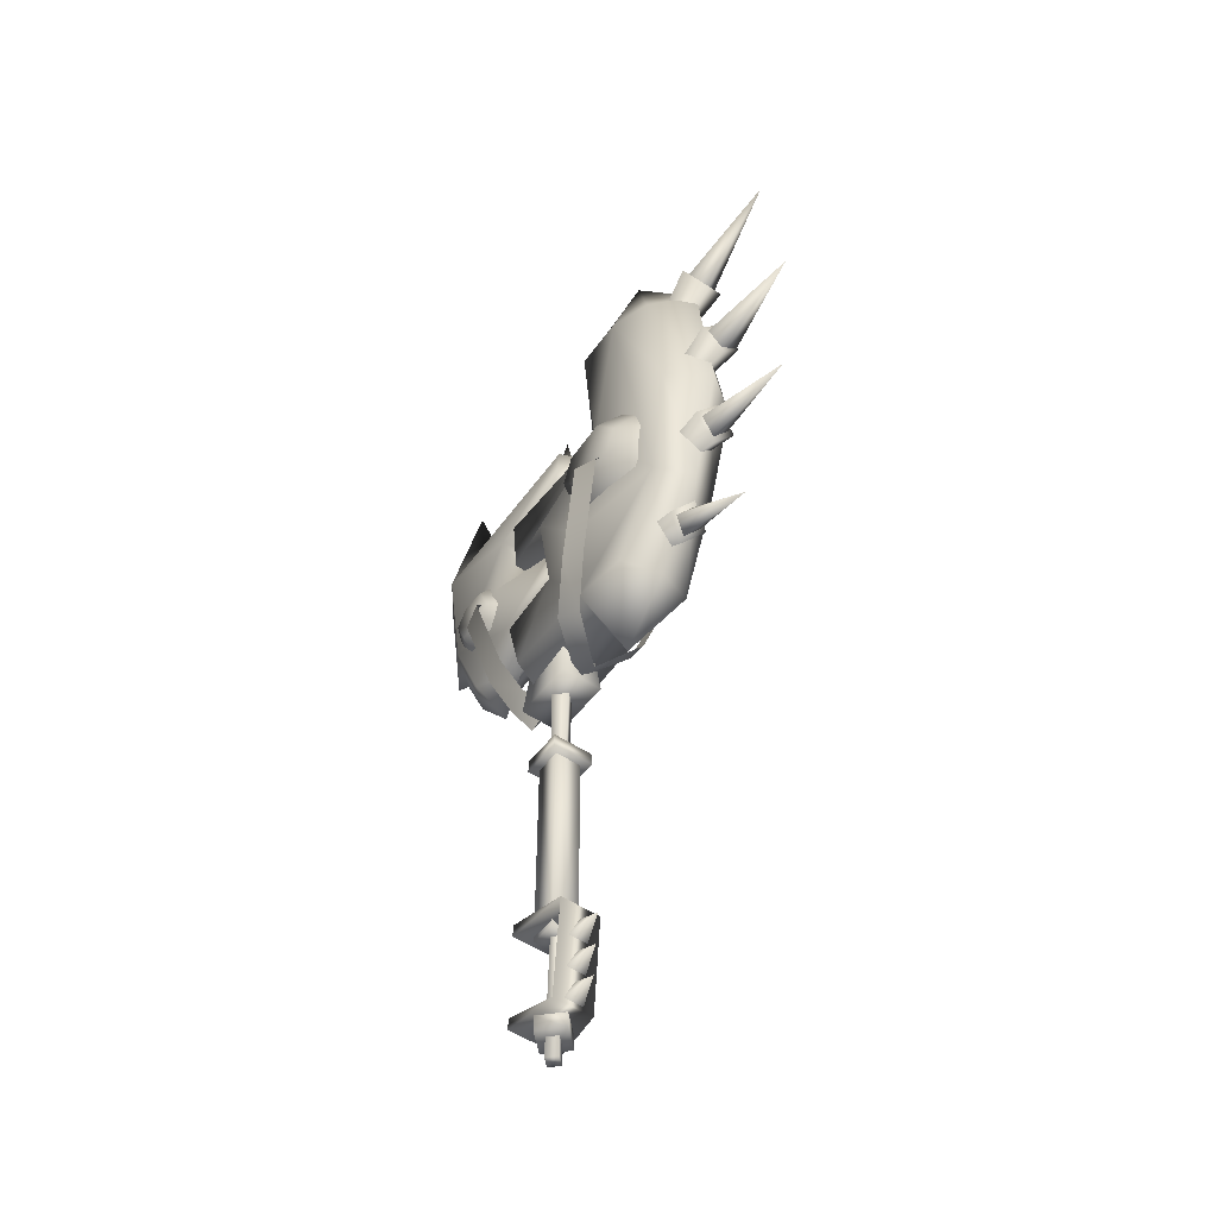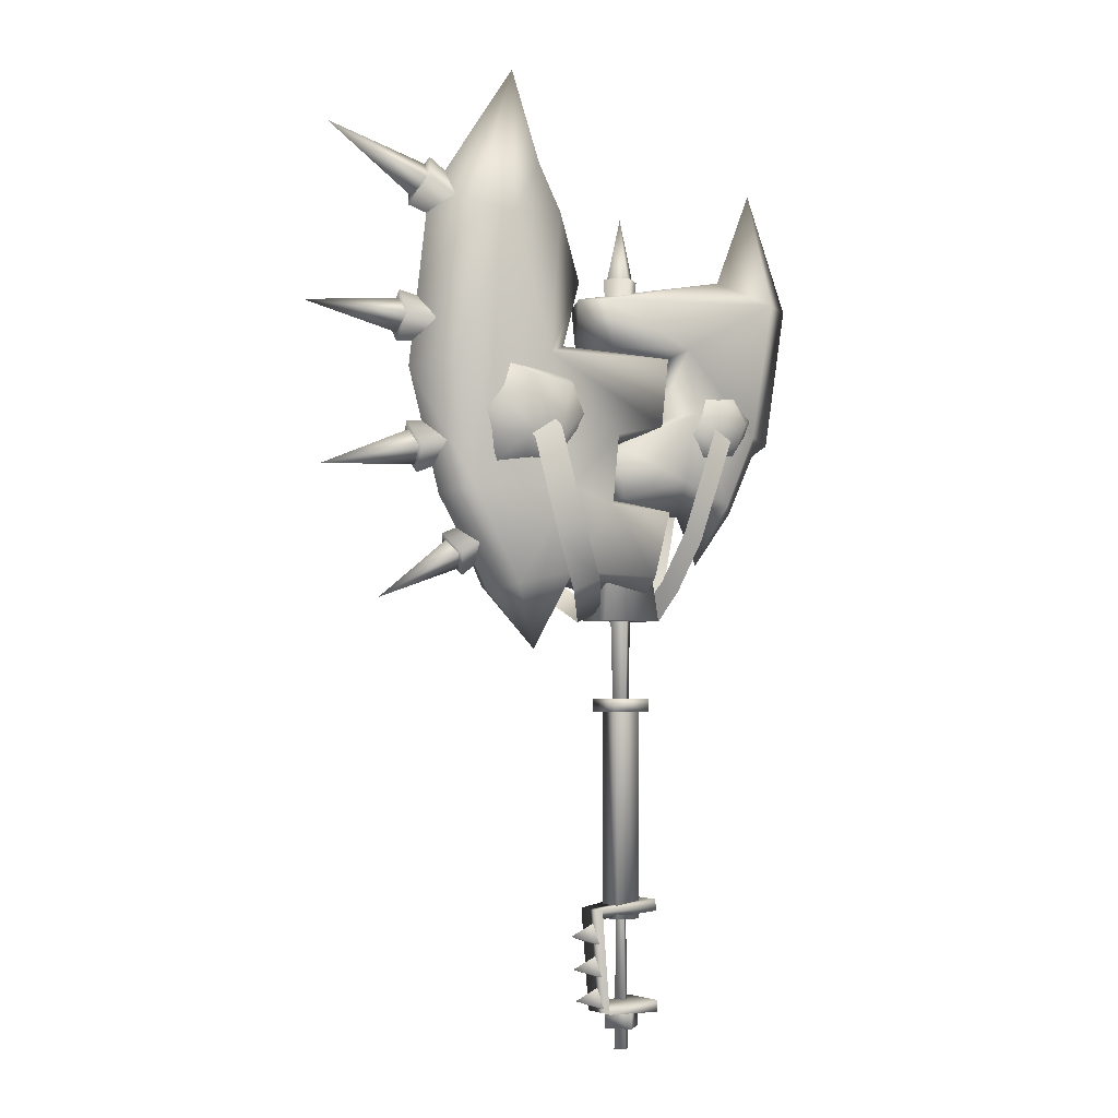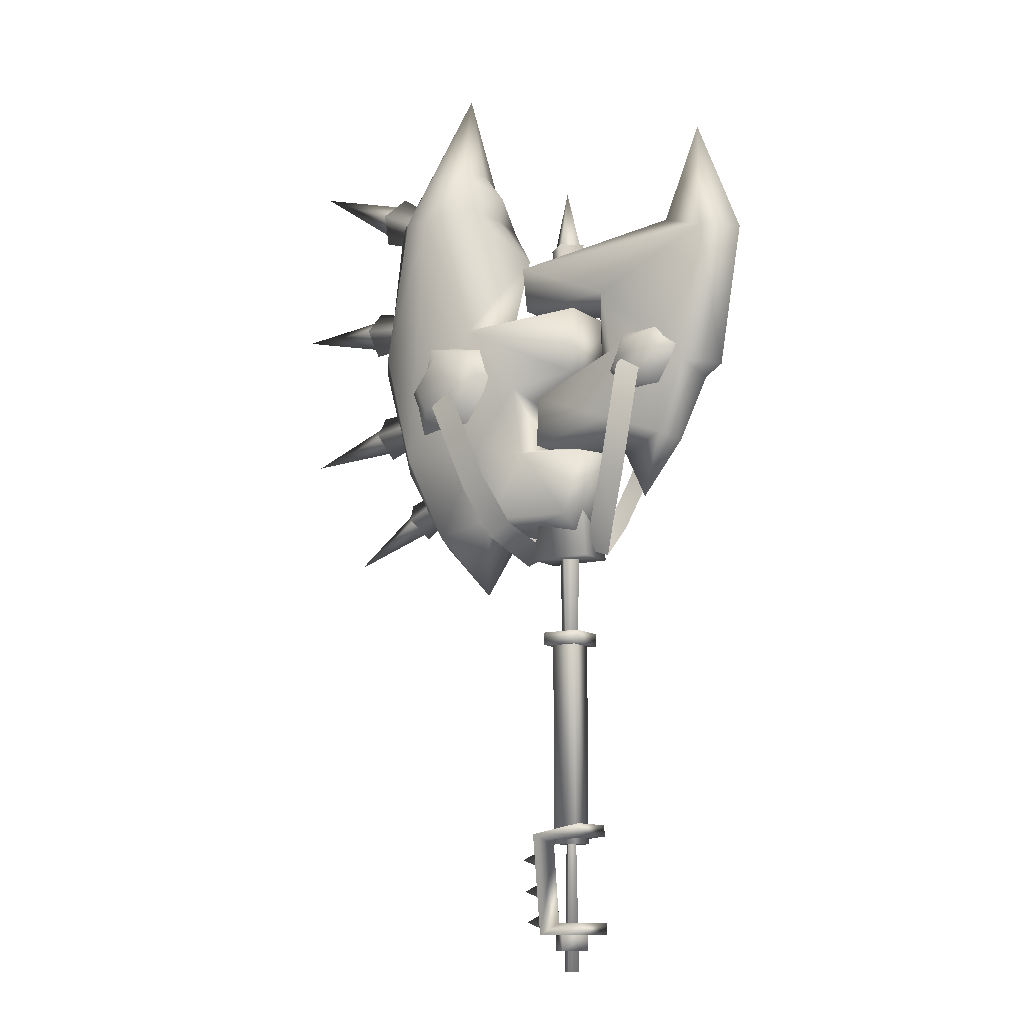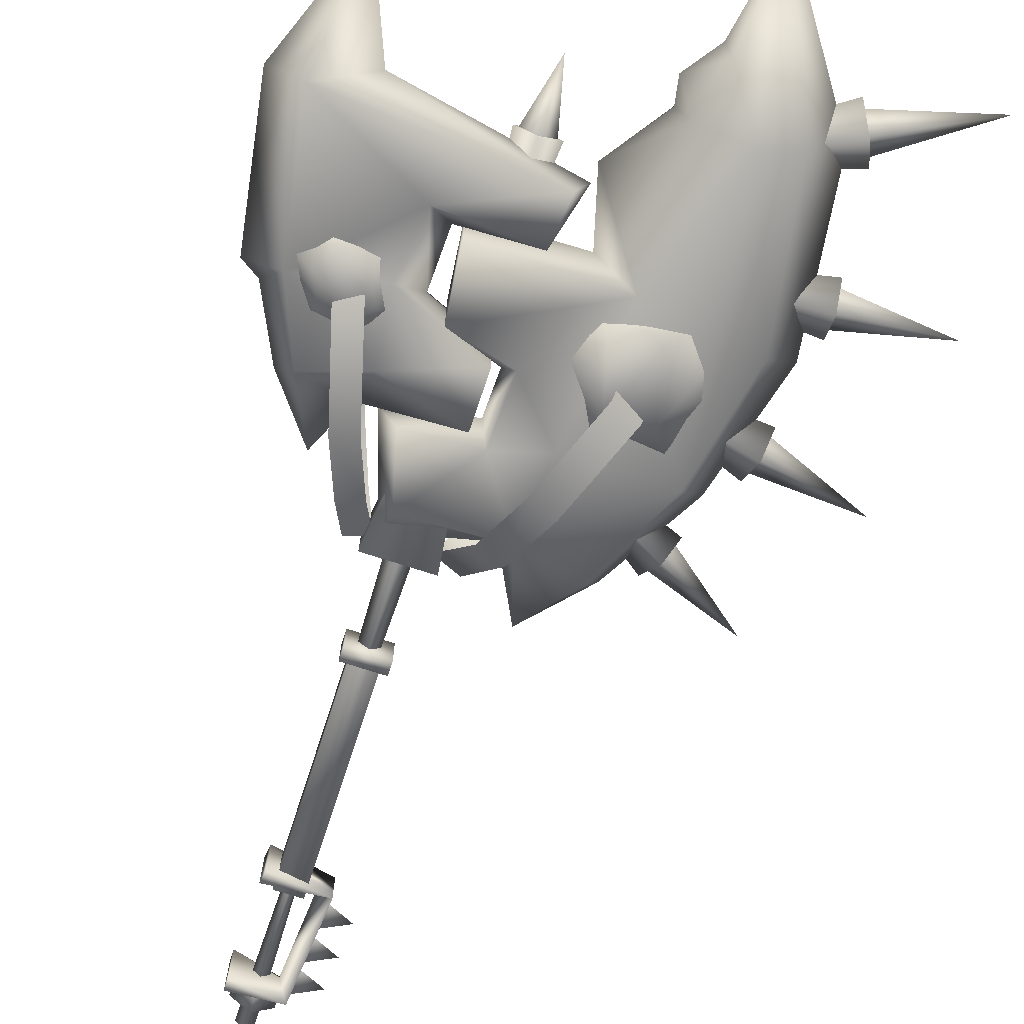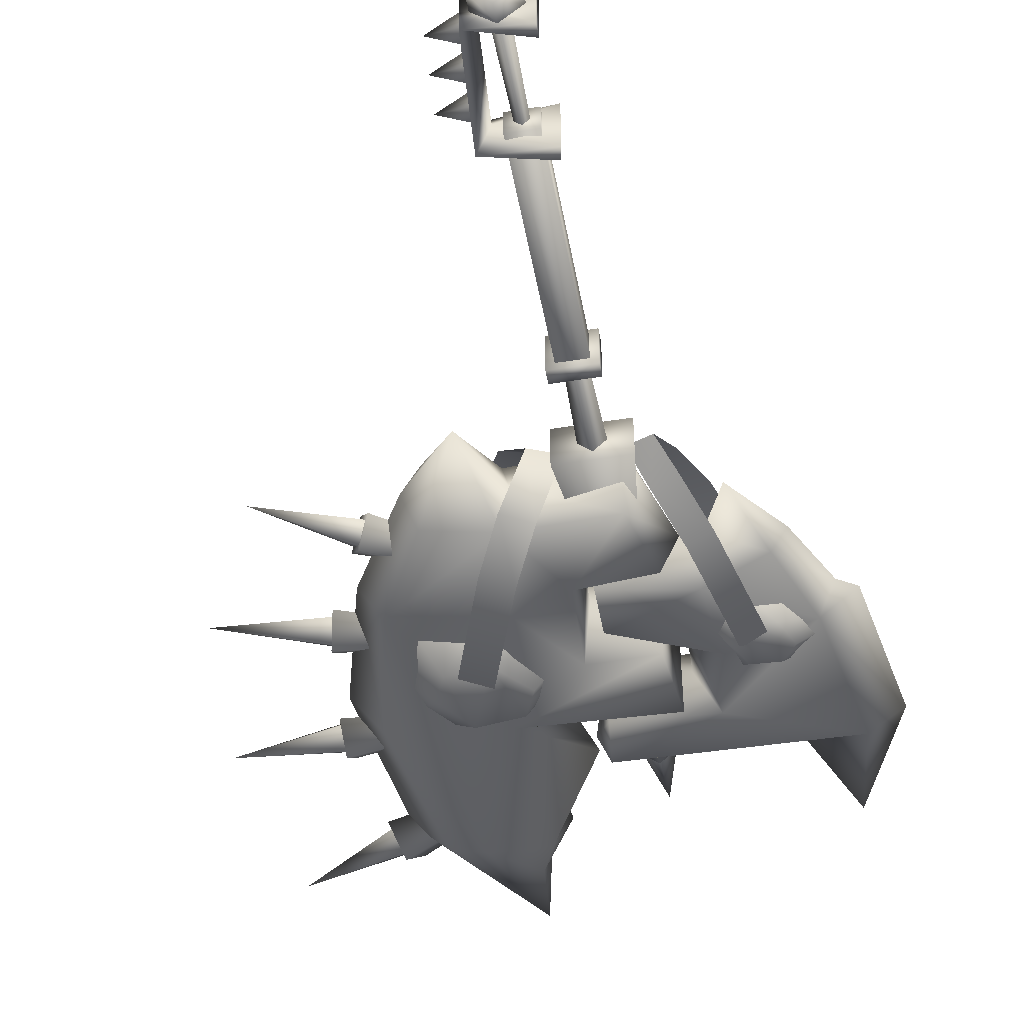
<metadata>
{"format":"obj","ext":"obj","renderer":"f3d","projection":"perspective","resolution":1024,"background":"white","views":[{"elev":-51.5,"azim":54.0,"up":"+Z"},{"elev":-3.7,"azim":148.6,"up":"+Z"},{"elev":-11.7,"azim":-147.5,"up":"+Z"},{"elev":-72.4,"azim":-18.0,"up":"+Y"},{"elev":-47.4,"azim":-169.6,"up":"+Y"}]}
</metadata>
<code>
g mesh00
v -5.888 0 85.55
v -9.491 -4.701 93.1
v -11.72 0 83.49
v -31.08 -0.7161 143.1
v -25.25 -0.7161 145.1
v -27.09 10.3 129.3
v -21.25 11.49 131.4
v -20.25 6.931 104
v -14.41 8.118 106
v -15.32 3.514 91.04
v -9.491 4.701 93.1
v -11.72 0 83.49
v -5.888 0 85.55
v 31.81 -0.7161 145.1
v 38.69 -0.7161 142.3
v 27.43 16.54 129.5
v 34.31 15.35 126.7
v 18.86 13.59 106
v 25.74 12.4 103.2
v 12.59 10.17 93.1
v 19.47 8.984 90.25
v 12.77 0 82.71
v 38.69 0.7161 142.3
v 31.81 0.7161 145.1
v 34.31 -15.35 126.7
v 27.43 -16.54 129.5
v 25.74 -12.4 103.2
v 18.86 -13.59 106
v 19.47 -8.984 90.25
v 12.59 -10.17 93.1
v 5.888 0 85.55
v -25.25 0.7161 145.1
v -31.08 0.7161 143.1
v -21.25 -11.49 131.4
v -27.09 -10.3 129.3
v -14.41 -8.118 106
v -20.25 -6.931 104
v -15.32 -3.514 91.04
f 1 2 3
f 4 5 6
f 6 5 7
f 6 7 8
f 8 7 9
f 8 9 10
f 10 9 11
f 10 11 12
f 12 11 13
f 14 15 16
f 16 15 17
f 16 17 18
f 18 17 19
f 18 19 20
f 20 19 21
f 20 21 22
f 23 24 25
f 25 24 26
f 25 26 27
f 27 26 28
f 27 28 29
f 29 28 30
f 29 30 22
f 22 30 31
f 22 31 20
f 32 33 34
f 34 33 35
f 34 35 36
f 36 35 37
f 36 37 2
f 2 37 38
f 2 38 3
v 0.00541 -0.4052 153.2
v -8.044 5.24 83.26
v -8.044 -5.24 83.26
v 31.99 0 220.5
v 47.27 9.297 183.7
v 38.67 13.29 181.5
v -29.07 -9.905 138.9
v -32.32 -9.815 134.6
v -22.24 -9.79 127.3
v 9.126 8.732 163.5
v -30.54 0 172.7
v 12.3 0 164.4
v -6.513 6.479 -14.32
v -6.513 -6.479 -11.4
v -6.513 6.479 -11.4
v 40.05 14.54 133.1
v 27.43 14.54 125.1
v 33.61 14.54 142
v 3.248 3.25 60.81
v 3.254 -3.245 60.81
v 3.248 3.25 8.659
v 3.254 -3.245 8.659
v -3.248 3.25 60.81
v 3.248 3.25 60.81
v -3.248 3.25 8.659
v 3.248 3.25 8.659
v -5.026 5.034 63.65
v 5.026 5.034 63.65
v 5.026 5.034 60.37
v 84.16 0 118.7
v 60.64 0 128.3
v 59.72 -3.656 124.1
v 63.24 0 161.9
v 63.64 5.447 155.6
v 19.11 0 152.8
v 19.62 -9.224 95.01
v 17.5 0 91.8
v 25.57 0 75.93
v 8.044 5.24 83.26
v 8.044 -5.24 83.26
v -8.044 5.24 83.26
v -8.044 -5.24 83.26
v 48.5 -4.952 98.63
v 45.75 0 93.63
v 51.26 0 103.6
v 48.5 4.952 98.63
v 51.26 0 103.6
v 9.908 0 119.9
v 59.72 -5.447 124.1
v 58.35 0 118
v 61.09 0 130.3
v 59.72 5.447 124.1
v 48.5 -3.323 98.63
v 46.65 0 95.27
v 68.45 0 87.66
v 61.09 0 130.3
v 16.18 0 133.9
v -5.937 -6.479 13.64
v -6.408 -6.479 10.76
v 8.593 -4.965 11.26
v 0 0 108.9
v 0 -4.316 170.3
v -4.982 0 170.3
v 88.63 0 157.2
v 63.37 0 159.8
v 63.64 -3.656 155.6
v 63.64 -5.447 155.6
v 64.03 0 149.3
v 63.24 0 161.9
v -5.026 5.034 60.37
v -5.026 -5.034 60.37
v -5.026 -5.034 63.65
v 5.026 5.034 60.37
v 5.026 -5.034 60.37
v -5.026 5.034 60.37
v -5.026 -5.034 60.37
v -5.026 -5.034 60.37
v 5.026 -5.034 60.37
v -5.026 -5.034 63.65
v 5.026 -5.034 63.65
v 58.35 0 118
v 63.9 0 151.4
v 63.64 4.854 155.6
v 53.52 0 133.5
v -6.513 6.479 -11.4
v -6.513 -6.479 -11.4
v 3.784 0 -11.4
v 48.5 3.323 98.63
v 50.35 0 102
v 58.8 0 120
v 59.72 3.656 124.1
v -37.51 -6.114 131.9
v -46.07 0 130.5
v -41.61 0 127.6
v 49.82 0 151.7
v 23.04 14.54 140.5
v 17.55 0 146.3
v 20.12 14.54 133.5
v 9.732 0 133.8
v 64.03 0 149.3
v -8.634 -9.583 110.6
v 6.884 0 114.5
v -12.75 0 110.6
v 55.1 0 195.3
v 58.02 5.942 189.1
v 17.13 0 169.9
v 0 -3.076 89.36
v -3.075 0 89.36
v 0 0 -21.62
v 45.75 0 93.63
v -8.044 -5.24 83.26
v 8.044 -5.24 83.26
v 0.00541 -0.4052 153.2
v -29.42 9.74 128
v -32.89 0 123.7
v -43.15 0 138.1
v -29.42 -9.74 128
v -6.408 -6.479 10.76
v -6.408 6.479 10.76
v 5.301 0 8.679
v 47.71 0 112.2
v 21.33 0 113
v 37.13 14.54 126.4
v -15.32 8.732 152.8
v 7.814 8.732 151.4
v 0 3.076 89.36
v 3.075 0 89.36
v -23.07 0 98.06
v -33.95 0 111.9
v -30.11 4.744 113.6
v -37.51 6.114 131.9
v -3.246 -3.254 8.659
v -3.248 3.25 8.659
v 3.254 -3.245 8.659
v 3.248 3.25 8.659
v 23.04 -14.54 140.5
v 33.61 -14.54 142
v 40.05 -14.54 133.1
v 5.026 -5.034 60.37
v 5.026 5.034 60.37
v 5.026 -5.034 63.65
v 5.026 5.034 63.65
v 82.74 0 200.7
v 56.06 0 193.3
v 58.02 -3.988 189.1
v 60.94 0 182.9
v 58.02 -5.942 189.1
v 60.94 0 182.9
v 55.1 0 195.3
v 0 4.84 -18.33
v 4.842 0 -18.33
v -4.842 0 -18.33
v 0 -4.84 -18.33
v 8.044 5.24 83.26
v 8.044 -5.24 83.26
v 8.044 5.24 83.26
v 0.00541 -0.4052 153.2
v -3.243 -3.254 60.81
v -3.248 3.25 60.81
v -3.246 -3.254 8.659
v -3.248 3.25 8.659
v 3.254 -3.245 60.81
v -3.243 -3.254 60.81
v 3.254 -3.245 8.659
v -3.246 -3.254 8.659
v -6.513 6.479 -11.4
v 6.513 4.965 -14.32
v 7.262 0 125.3
v 9.226 13.73 128.9
v -5.929 10.3 132.1
v 26.44 9.966 148.5
v -7.809 10.3 149.3
v 46.77 8.474 114.8
v 53.33 9.92 144.6
v 60.62 0 143.6
v 59.98 0 184.9
v 58.02 3.988 189.1
v 0 4.316 170.3
v -4.982 0 170.3
v 4.982 0 170.3
v 0 0 185.9
v 3.835 0 170.3
v 0 3.323 170.3
v -7.809 -10.3 149.3
v 26.44 -9.966 148.5
v 16.9 0 152
v 12.32 0 168.7
v 4.982 0 170.3
v -3.835 0 170.3
v 0 -3.323 170.3
v 24.94 11.64 183.1
v 21.35 0 188.9
v 28.94 8.192 195.4
v 27.36 0 197
v 55.45 0 185.8
v 5.026 5.034 63.65
v -5.026 5.034 63.65
v 5.026 -5.034 63.65
v -5.026 -5.034 63.65
v -17.89 -8.207 136.5
v -15.32 -8.732 152.8
v 46.77 -8.474 114.8
v 38.67 -13.29 181.5
v 24.94 -12.44 183.1
v 22.44 0 182.7
v 35.15 -9.297 91.55
v 38.74 0 90.06
v -10.58 0 134.9
v -10.09 0 148.9
v 7.814 -8.732 151.4
v -22.48 9.954 138.5
v -29.07 9.905 138.9
v -33.99 0 146.7
v -15.59 0 147.8
v -22.48 -9.954 138.5
v -19.2 -9.877 131.4
v -10.35 0 129.4
v -17.45 0 110.2
v -15.52 -6.911 119.1
v -30.11 -4.744 113.6
v -43.63 6.114 167.1
v -40.47 0 196.9
v 4.723 8.72 113.5
v 4.907 7.783 126.7
v 4.723 -8.72 113.5
v 4.907 -7.783 126.7
v 8.055 0 7.851
v 7.576 -2.488 2.61
v 14.71 0 4.831
v 7.576 2.488 2.61
v 8.055 0 7.851
v 7.39 0 -0.2557
v 6.908 -2.488 -5.503
v 14.04 0 -3.283
v 6.908 2.488 -5.503
v 7.39 0 -0.2557
v 6.748 0 -8.053
v 6.267 -2.488 -13.3
v 13.4 0 -11.08
v 6.267 2.488 -13.3
v 6.748 0 -8.053
v 5.301 0 8.679
v 3.784 0 -11.4
v 6.513 -4.965 -14.32
v -6.513 -6.479 -11.4
v -6.513 -6.479 -14.32
v 2.091 0 -23.61
v 0 0 81.9
v 0 -2.093 -23.61
v -2.091 0 -23.61
v 0 2.093 -23.61
v -4.842 0 -18.33
v -4.842 0 -14.34
v 0 -4.84 -14.34
v 4.842 0 -18.33
v 4.842 0 -14.34
v 0 4.84 -14.34
v 8.593 4.965 11.26
v -6.408 6.479 10.76
v -5.937 6.479 13.64
v 21.25 -11.6 115.4
v 28.94 -8.192 195.4
v 47.27 -9.297 183.7
v 53.33 -9.92 144.6
v 52.26 0 113
v 35.15 9.297 91.55
v 21.25 11.6 115.4
v 19.62 9.224 95.01
v 8.758 10.3 111.6
v -4.23 9.583 93.97
v -8.634 9.583 110.6
v -5.929 -10.3 132.1
v 9.226 -13.73 128.9
v 8.758 -10.3 111.6
v -4.23 -9.583 93.97
v -5.264 0 86.42
v -32.32 9.815 134.6
v -22.24 9.79 127.3
v -18.67 0 121.3
v -29.42 -9.74 128
v 9.126 -8.732 163.5
v -43.63 -6.114 167.1
v -52.2 0 166.9
v -37.51 6.114 131.9
v -17.89 8.207 136.5
v -15.52 6.911 119.1
v -6.513 -6.479 -14.32
v 6.513 -4.965 -14.32
v 8.593 -4.965 11.26
v -5.937 -6.479 13.64
v -6.408 6.479 10.76
v -6.408 -6.479 10.76
v 37.13 -14.54 126.4
v 27.43 -14.54 125.1
v 20.12 -14.54 133.5
v -43.15 0 138.1
v -19.2 9.877 131.4
f 39 40 41
f 42 43 44
f 45 46 47
f 48 49 50
f 51 52 53
f 54 55 56
f 57 58 59
f 59 58 60
f 61 62 63
f 63 62 64
f 65 66 67
f 68 69 70
f 71 72 73
f 74 75 76
f 77 78 79
f 79 78 80
f 81 82 83
f 83 82 84
f 85 84 86
f 87 88 89
f 89 88 90
f 91 92 93
f 94 90 95
f 96 97 98
f 99 100 101
f 102 103 104
f 105 106 107
f 107 106 72
f 67 108 65
f 65 108 109
f 65 109 110
f 111 112 113
f 113 112 114
f 115 116 117
f 117 116 118
f 90 119 95
f 95 119 87
f 95 87 94
f 104 120 102
f 102 120 121
f 102 121 103
f 122 54 56
f 123 124 125
f 92 126 93
f 93 126 127
f 93 127 91
f 70 128 68
f 68 128 129
f 68 129 69
f 130 131 132
f 133 134 135
f 135 134 136
f 135 136 137
f 72 138 73
f 73 138 105
f 73 105 71
f 139 140 141
f 142 143 144
f 145 146 147
f 84 148 86
f 86 148 81
f 86 81 85
f 149 150 151
f 152 153 154
f 154 153 155
f 156 157 158
f 159 160 161
f 161 160 55
f 162 48 163
f 163 48 50
f 146 164 147
f 147 164 165
f 147 165 145
f 166 167 168
f 168 167 169
f 170 171 172
f 172 171 173
f 137 174 135
f 135 174 175
f 135 175 133
f 133 175 176
f 177 178 179
f 179 178 180
f 181 182 183
f 143 184 144
f 144 184 185
f 144 185 142
f 185 186 187
f 187 186 143
f 188 189 190
f 190 189 191
f 40 39 192
f 193 194 195
f 196 197 198
f 198 197 199
f 200 201 202
f 202 201 203
f 51 204 205
f 140 206 207
f 207 206 208
f 207 208 209
f 209 208 210
f 211 212 213
f 183 214 181
f 181 214 215
f 181 215 182
f 216 217 218
f 218 217 100
f 219 220 221
f 222 223 224
f 224 223 225
f 101 216 99
f 99 216 226
f 99 226 100
f 221 227 219
f 219 227 228
f 219 228 220
f 229 230 231
f 231 230 232
f 43 42 233
f 234 235 236
f 236 235 237
f 238 239 130
f 240 241 223
f 223 241 242
f 223 242 225
f 225 242 243
f 240 244 245
f 238 246 239
f 239 246 247
f 239 247 248
f 249 250 251
f 46 45 251
f 251 45 252
f 251 252 249
f 253 254 255
f 256 257 258
f 259 260 49
f 261 262 263
f 263 262 264
f 265 266 267
f 267 266 268
f 267 268 269
f 270 271 272
f 272 271 273
f 272 273 274
f 275 276 277
f 277 276 278
f 277 278 279
f 97 280 98
f 98 280 281
f 98 281 282
f 282 281 283
f 282 283 284
f 285 286 287
f 287 286 288
f 287 288 285
f 285 288 289
f 285 289 286
f 286 289 288
f 188 290 291
f 291 290 191
f 291 191 292
f 292 191 293
f 292 293 294
f 294 293 188
f 294 188 295
f 295 188 291
f 204 281 205
f 205 281 280
f 205 280 296
f 296 280 297
f 296 297 298
f 223 299 240
f 240 299 74
f 240 74 244
f 244 74 76
f 244 76 245
f 209 229 44
f 44 229 231
f 44 231 42
f 42 231 232
f 42 232 300
f 300 232 230
f 301 302 213
f 213 302 303
f 213 303 211
f 211 303 304
f 211 304 305
f 305 304 306
f 305 306 307
f 307 306 308
f 307 308 309
f 222 310 223
f 223 310 311
f 223 311 299
f 299 311 312
f 299 312 74
f 74 312 313
f 74 313 75
f 75 313 314
f 154 315 152
f 152 315 316
f 152 316 153
f 153 316 317
f 153 317 318
f 248 319 239
f 239 319 320
f 239 320 130
f 130 320 321
f 130 321 131
f 49 48 259
f 259 48 162
f 259 162 322
f 322 162 323
f 322 323 168
f 264 257 263
f 263 257 256
f 263 256 261
f 261 256 324
f 261 324 262
f 52 51 325
f 325 51 205
f 325 205 326
f 326 205 296
f 326 296 327
f 327 296 298
f 327 298 328
f 328 298 329
f 328 329 330
f 55 54 161
f 161 54 122
f 161 122 159
f 159 122 331
f 159 331 160
f 160 331 332
f 160 332 137
f 137 332 333
f 137 333 174
f 174 333 332
f 174 332 175
f 175 332 331
f 175 331 176
f 176 331 122
f 176 122 133
f 133 122 56
f 133 56 134
f 134 56 55
f 134 55 136
f 136 55 160
f 136 160 137
f 317 47 318
f 318 47 46
f 318 46 334
f 334 46 251
f 334 251 315
f 315 251 250
f 315 250 316
f 316 250 335
f 316 335 317
f 317 335 255
f 317 255 47
f 47 255 254
f 47 254 45
f 45 254 253
f 45 253 252
f 252 253 255
f 252 255 249
f 249 255 335
f 249 335 250
f 308 141 309
f 309 141 140
f 309 140 307
f 307 140 207
f 307 207 305
f 305 207 209
f 305 209 211
f 211 209 44
f 211 44 212
f 212 44 43
f 212 43 213
f 213 43 233
f 213 233 301
f 301 233 42
f 301 42 241
f 241 42 300
f 241 300 242
f 242 300 230
f 242 230 243
f 243 230 229
f 243 229 225
f 225 229 209
f 225 209 224
f 224 209 210
f 224 210 222
f 222 210 208
f 222 208 310
f 310 208 206
f 310 206 311
f 311 206 140
f 311 140 312
f 312 140 139
f 312 139 313
f 313 139 141
f 313 141 314
f 314 141 308
f 314 308 75
f 75 308 306
f 75 306 76
f 76 306 304
f 76 304 245
f 245 304 303
f 245 303 240
f 240 303 302
f 240 302 241
f 241 302 301
f 132 258 130
f 130 258 257
f 130 257 238
f 238 257 264
f 238 264 246
f 246 264 262
f 246 262 323
f 323 262 324
f 323 324 168
f 168 324 256
f 168 256 166
f 166 256 258
f 166 258 167
f 167 258 132
f 167 132 169
f 169 132 131
f 169 131 259
f 259 131 321
f 259 321 260
f 260 321 320
f 260 320 49
f 49 320 319
f 49 319 50
f 50 319 248
f 50 248 163
f 163 248 247
f 163 247 162
f 162 247 246
f 162 246 323

</code>
